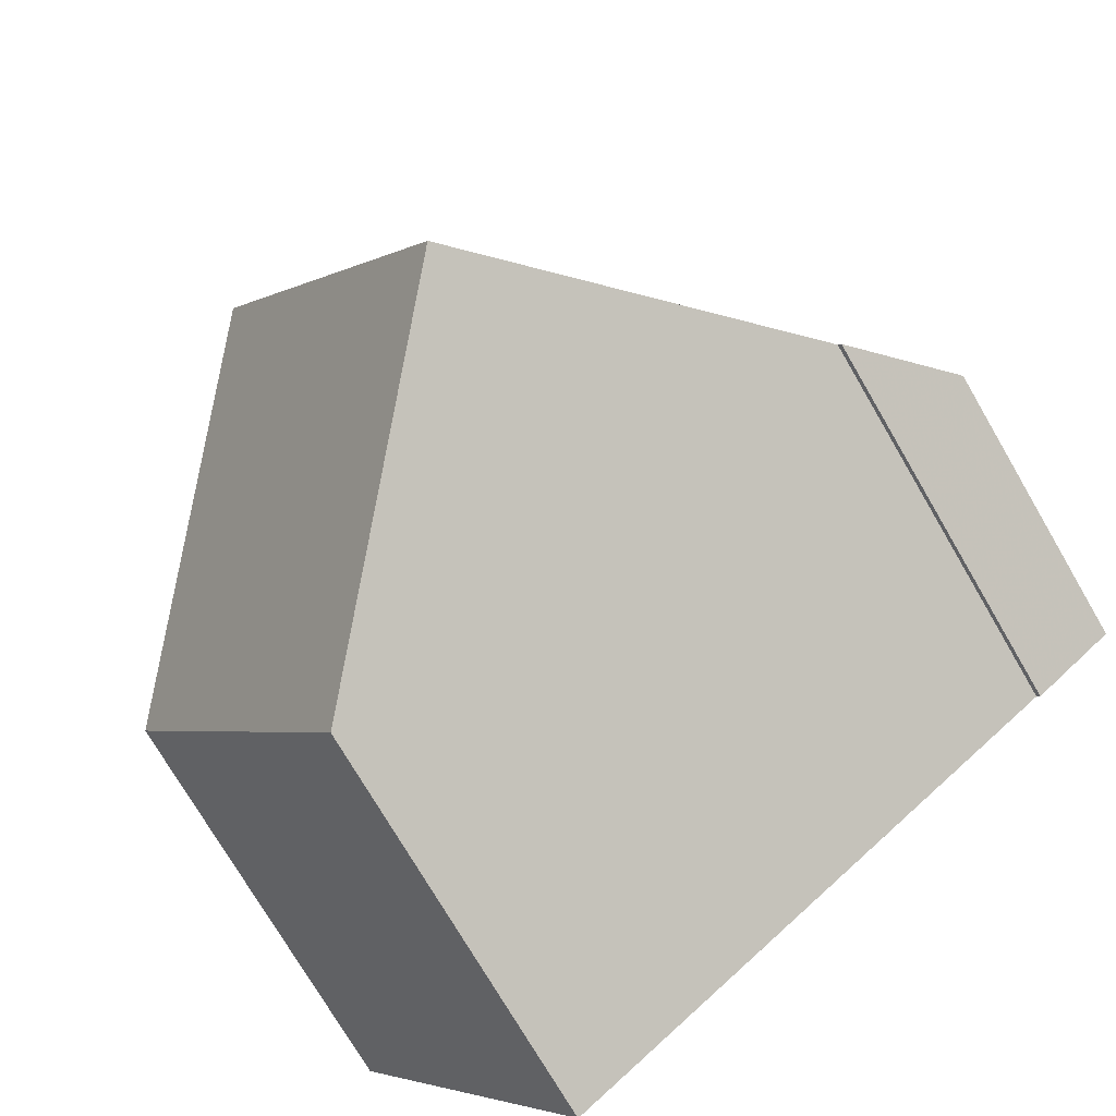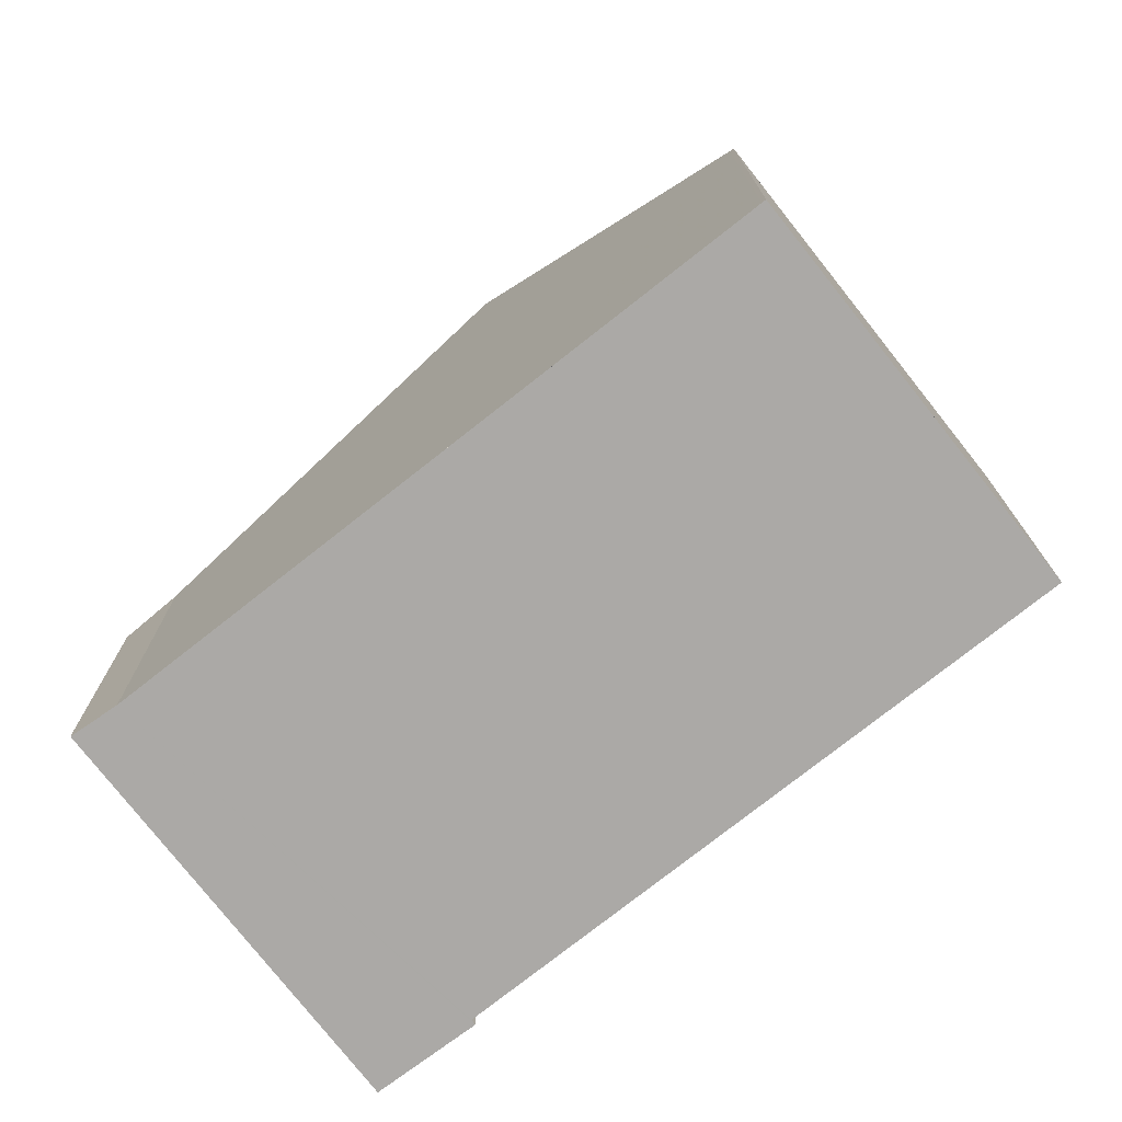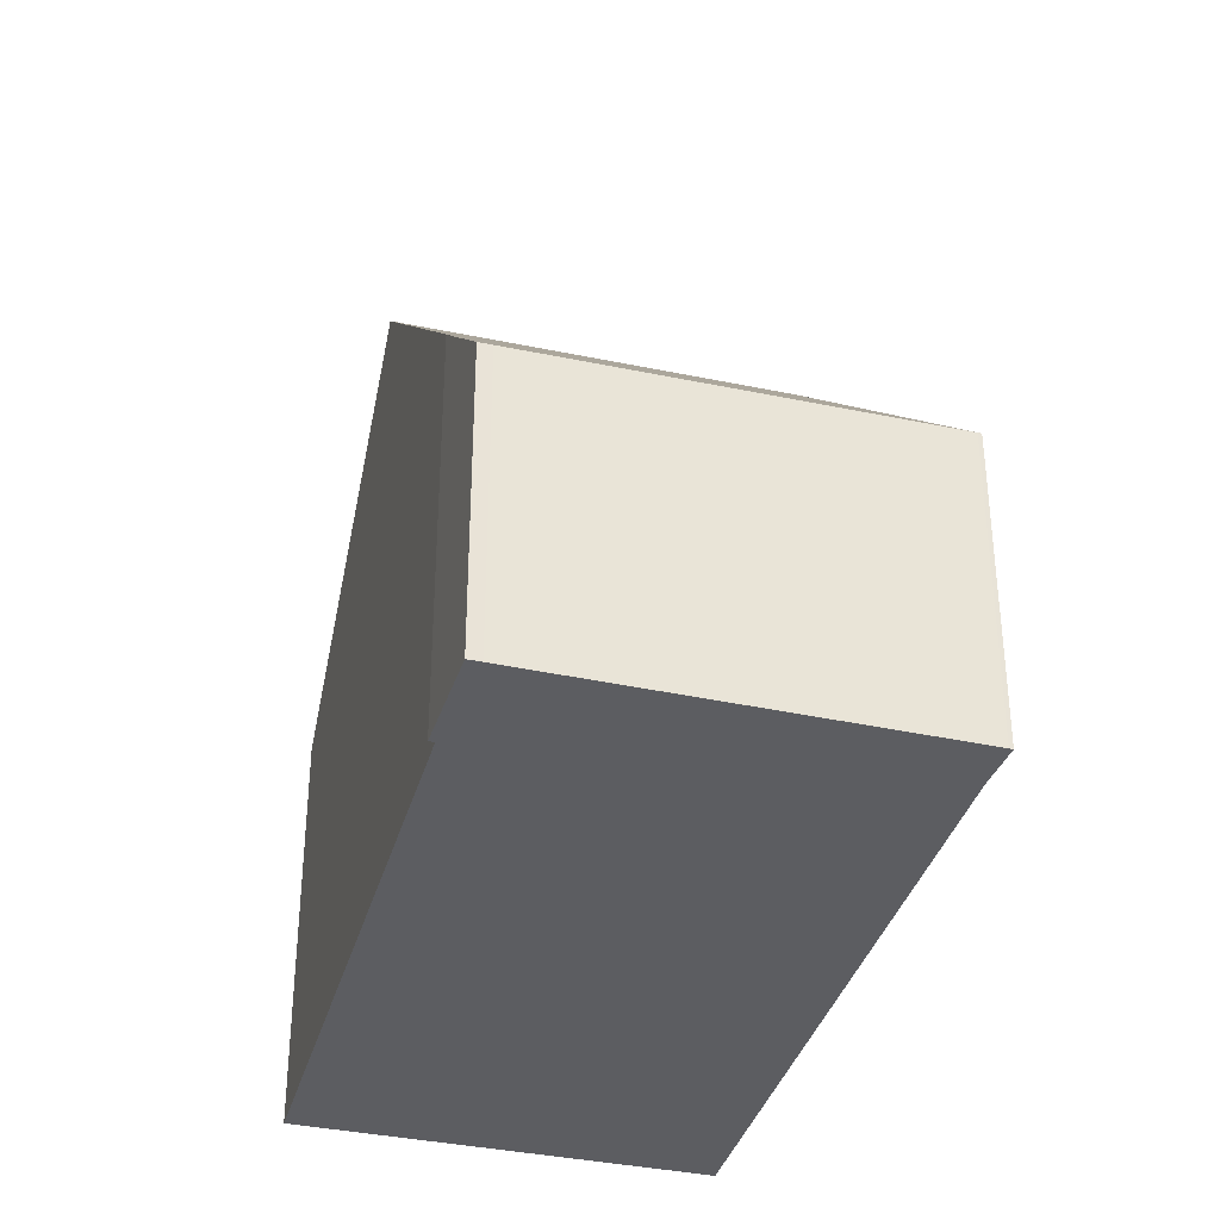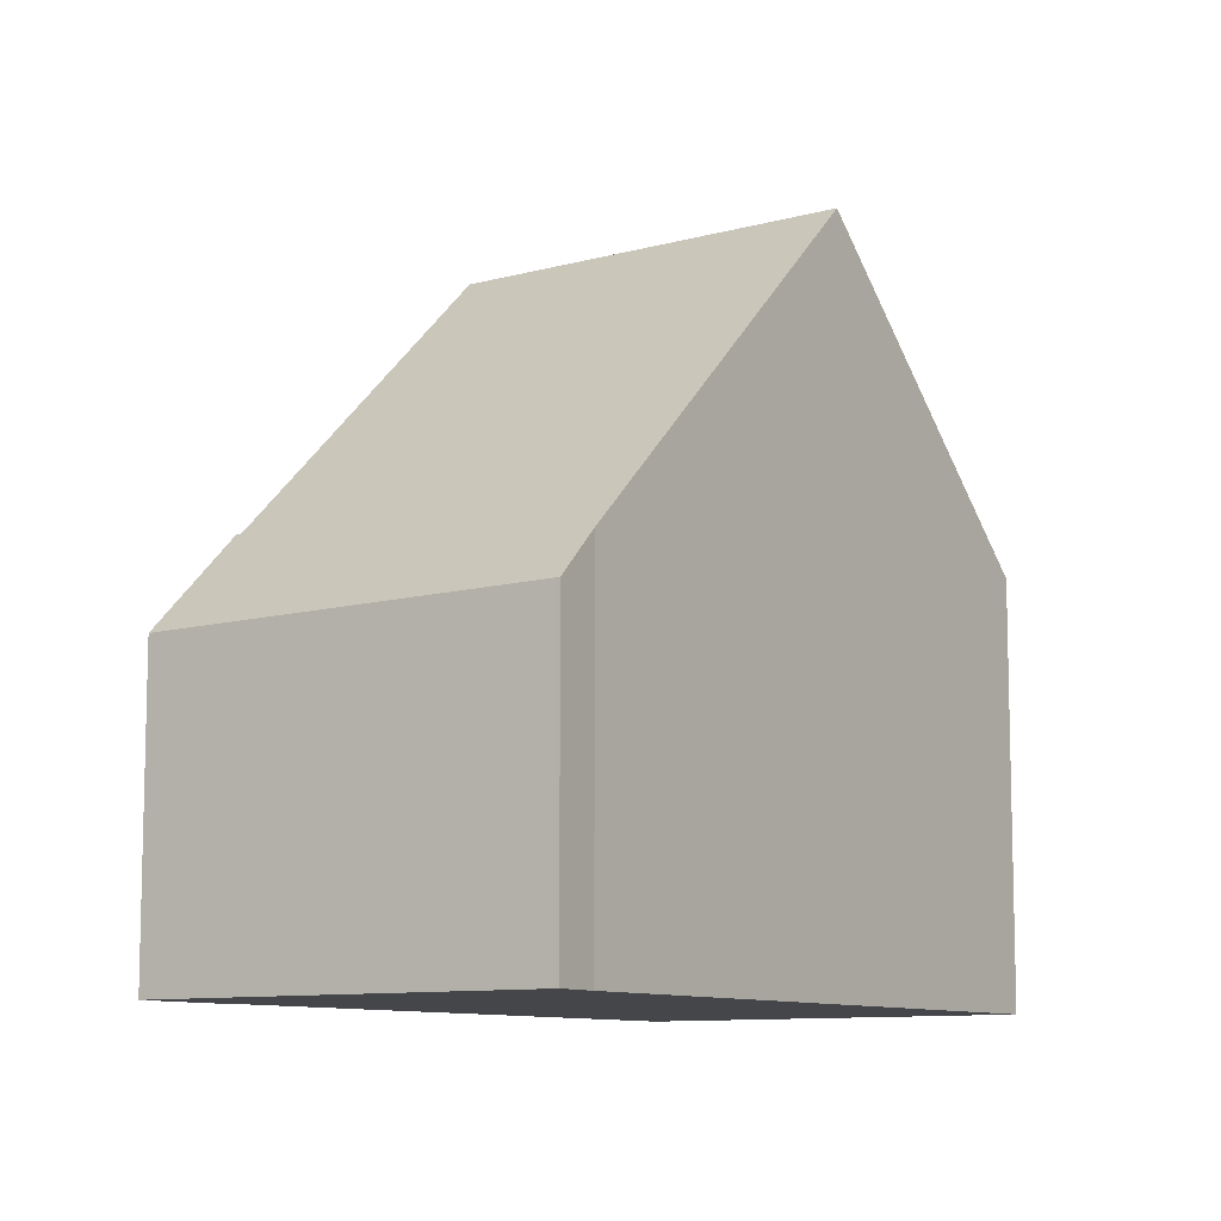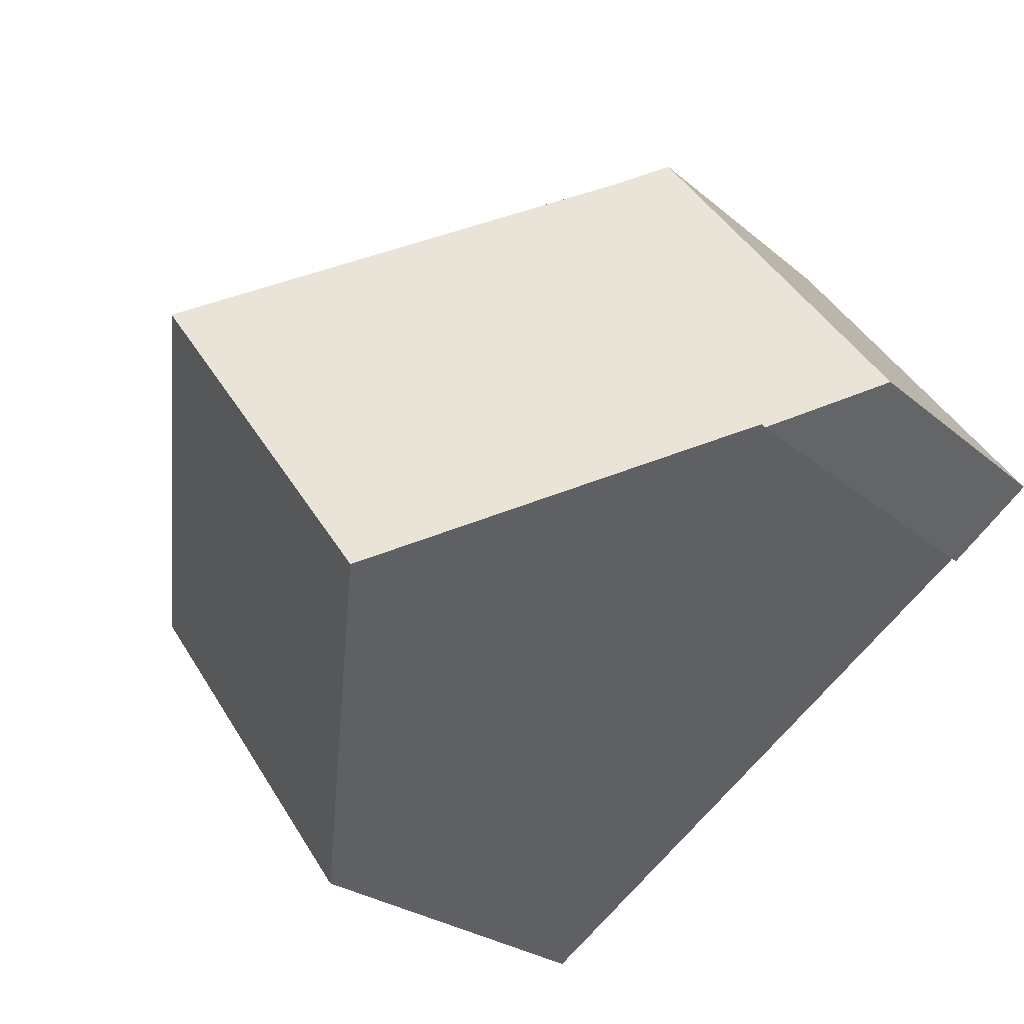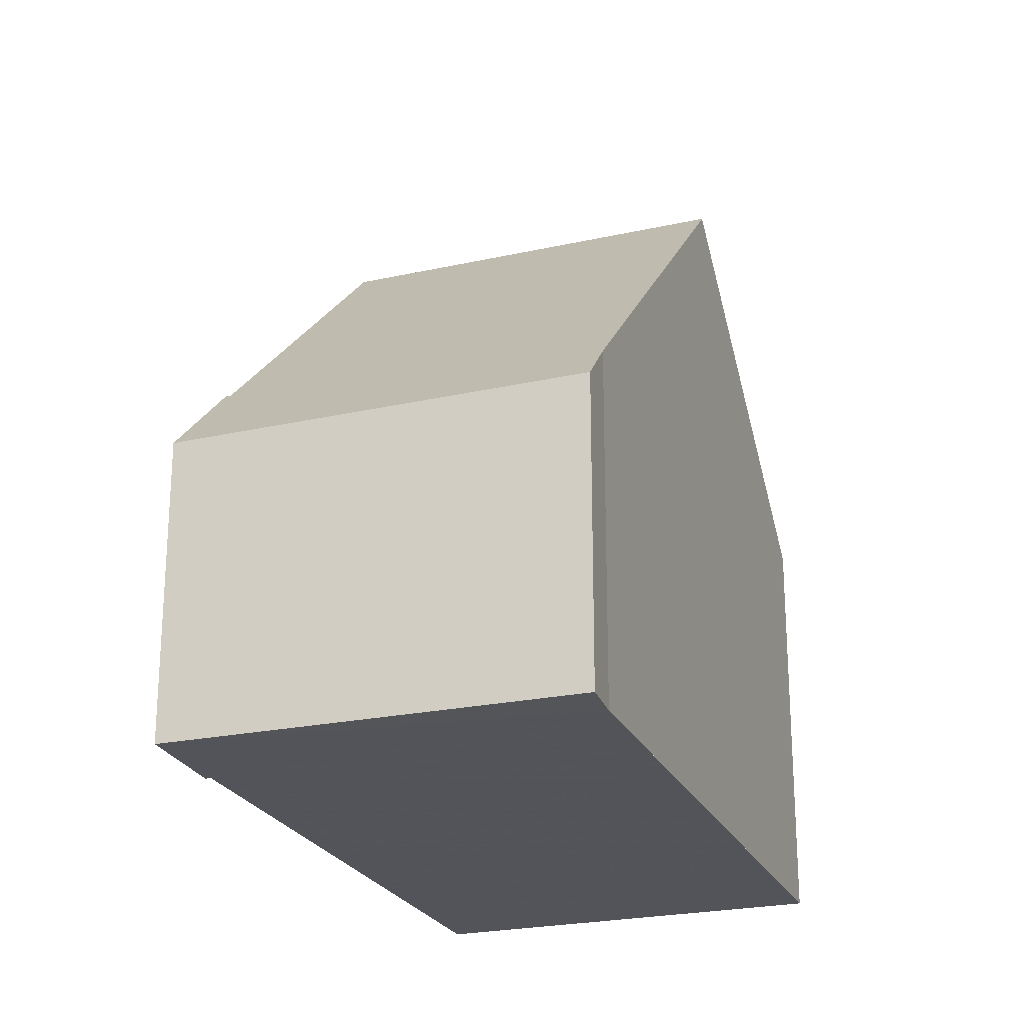
<metadata>
{"format":"obj","ext":"obj","renderer":"f3d","projection":"perspective","resolution":1024,"background":"white","views":[{"elev":-74.5,"azim":30.3,"up":"+Y"},{"elev":-75.6,"azim":-106.1,"up":"+Z"},{"elev":-36.8,"azim":110.2,"up":"+Z"},{"elev":-9.7,"azim":160.3,"up":"+Z"},{"elev":-24.4,"azim":36.0,"up":"+Y"},{"elev":-23.9,"azim":145.6,"up":"+Z"}]}
</metadata>
<code>
v -1659 -1944 5.776
v -1656 -1949 5.684
v -1651 -1939 4.891
v -1651 -1938 4.248
v -1647 -1943 4.187
v -1648 -1944 5.591
v -1649 -1944 5.593
v -1652 -1946 9.735
v -1655 -1942 9.784
v -1659 -1944 5.776
v -1655 -1942 9.784
v -1652 -1946 9.736
v -1655 -1942 9.784
v -1652 -1946 9.735
v -1655 -1942 9.784
v -1651 -1938 4.248
v -1651 -1939 4.886
v -1648 -1943 4.825
v -1651 -1939 4.886
v -1652 -1946 9.736
v -1656 -1949 5.687
v -1648 -1943 4.827
v -1647 -1943 4.189
v -1656 -1949 5.743
v -1659 -1944 5.832
v -1659 -1944 5.832
v -1656 -1949 5.74
v -1659 -1944 5.832
v -1659 -1944 5.776
v -1659 -1944 0
v -1659 -1944 0
v -1656 -1949 5.687
v -1656 -1949 5.684
v -1656 -1949 0
v -1656 -1949 -8.882e-16
v -1651 -1939 4.886
v -1651 -1939 4.891
v -1651 -1939 0
v -1651 -1939 8.882e-16
v -1651 -1938 4.248
v -1651 -1938 4.248
v -1651 -1938 0
v -1651 -1938 0
v -1648 -1943 4.825
v -1647 -1943 4.187
v -1647 -1943 0
v -1648 -1943 0
v -1649 -1944 5.593
v -1648 -1944 5.591
v -1648 -1944 0
v -1649 -1944 0
v -1652 -1946 9.735
v -1649 -1944 5.593
v -1649 -1944 0
v -1652 -1946 0
v -1656 -1949 5.74
v -1652 -1946 9.735
v -1652 -1946 0
v -1656 -1949 -8.882e-16
v -1659 -1944 5.776
v -1659 -1944 5.776
v -1659 -1944 0
v -1659 -1944 0
v -1651 -1939 4.891
v -1655 -1942 9.784
v -1655 -1942 0
v -1651 -1939 0
v -1647 -1943 4.189
v -1651 -1938 4.248
v -1651 -1938 0
v -1647 -1943 0
v -1648 -1944 5.591
v -1648 -1943 4.825
v -1648 -1943 0
v -1648 -1944 0
v -1651 -1938 4.248
v -1651 -1939 4.886
v -1651 -1939 8.882e-16
v -1651 -1938 0
v -1659 -1944 5.776
v -1656 -1949 5.687
v -1656 -1949 -8.882e-16
v -1659 -1944 0
v -1647 -1943 4.187
v -1647 -1943 4.189
v -1647 -1943 0
v -1647 -1943 0
v -1655 -1942 9.784
v -1659 -1944 5.832
v -1659 -1944 0
v -1655 -1942 0
v -1656 -1949 5.684
v -1656 -1949 5.74
v -1656 -1949 -8.882e-16
v -1656 -1949 0
v -1659 -1944 0
v -1651 -1939 0
v -1651 -1938 0
v -1647 -1943 0
v -1648 -1944 0
v -1649 -1944 0
v -1656 -1949 0
f 25 11 12 24
f 26 9 11 25
f 20 15 17 22
f 17 15 13 3 19
f 22 17 16 23
f 19 4 16 17
f 24 12 8 27
f 22 18 6 7 14 20
f 23 5 18 22
f 24 21 10 25
f 25 10 1 26
f 27 2 21 24
f 29 30 31 28
f 33 34 35 32
f 37 38 39 36
f 41 42 43 40
f 45 46 47 44
f 49 50 51 48
f 53 54 55 52
f 57 58 59 56
f 61 62 63 60
f 65 66 67 64
f 69 70 71 68
f 73 74 75 72
f 77 78 79 76
f 81 82 83 80
f 85 86 87 84
f 89 90 91 88
f 93 94 95 92
f 97 98 99 100 101 102 96

</code>
